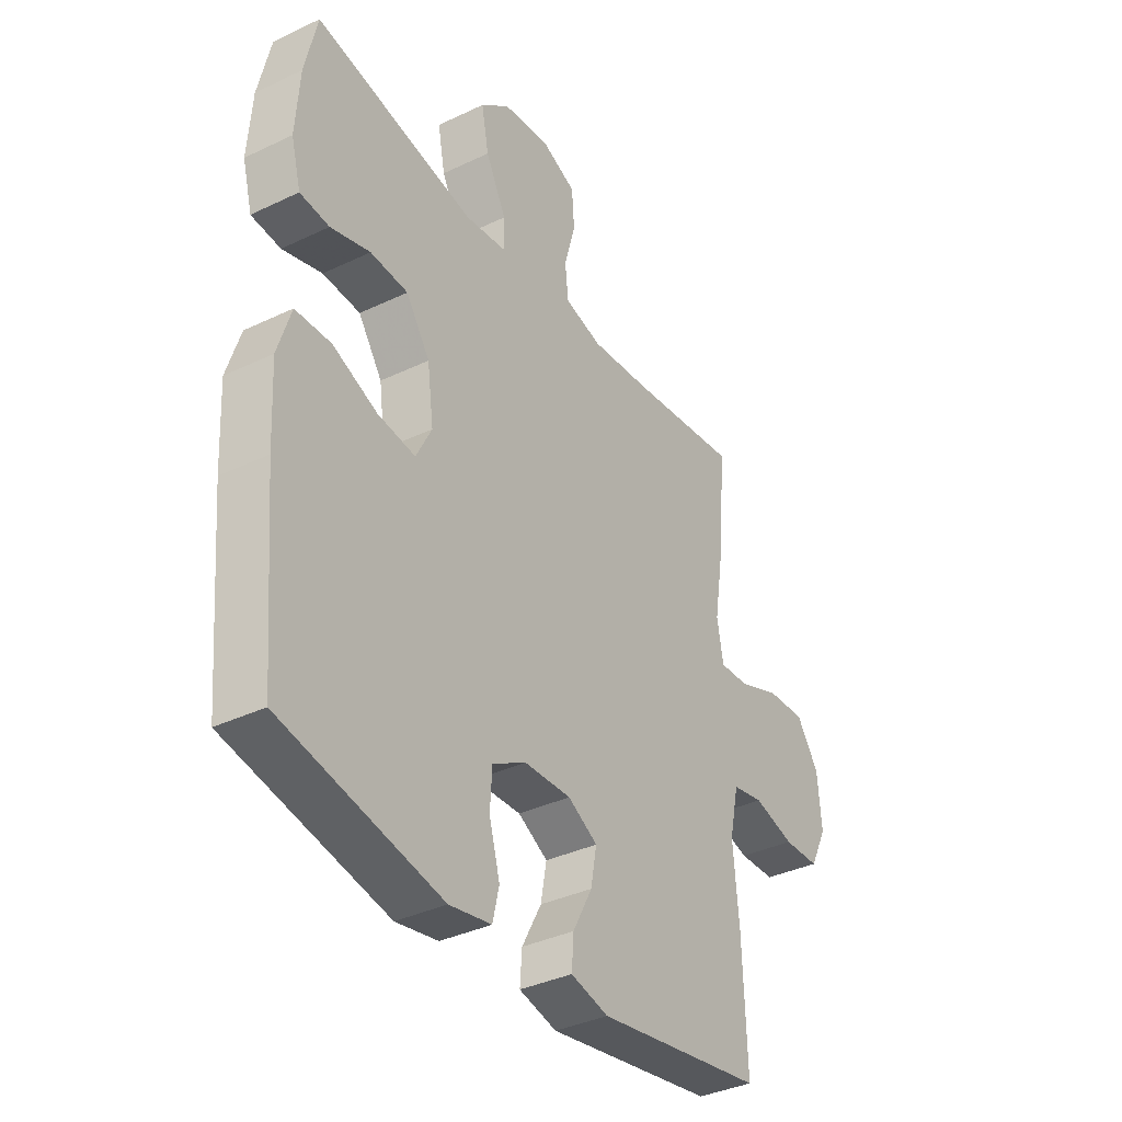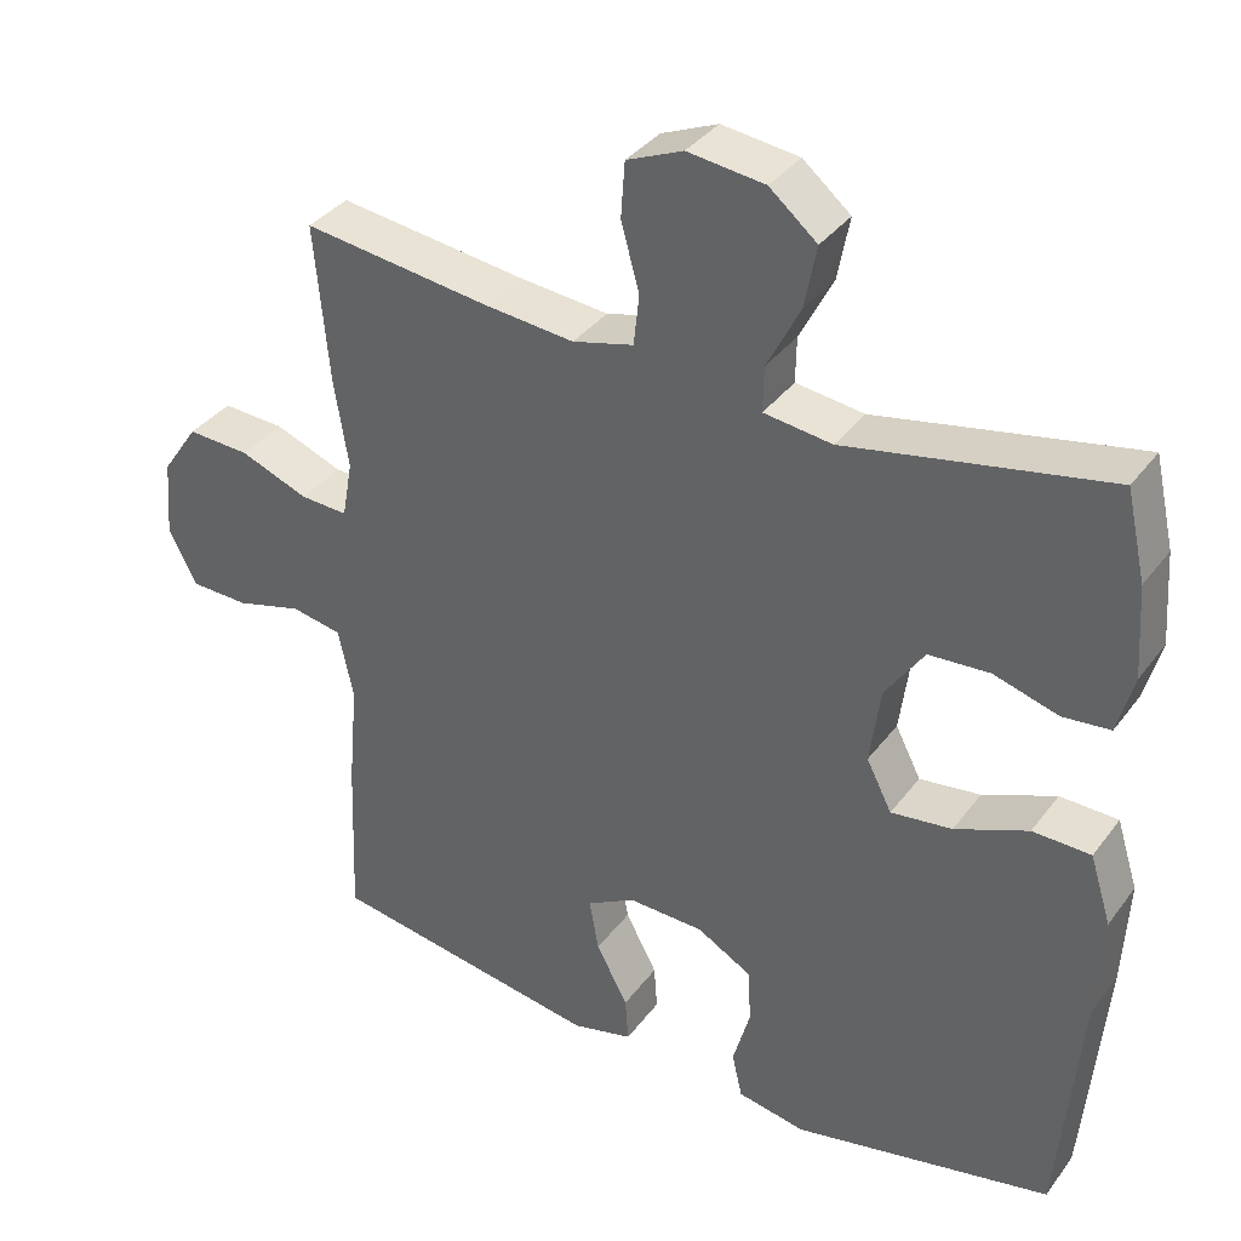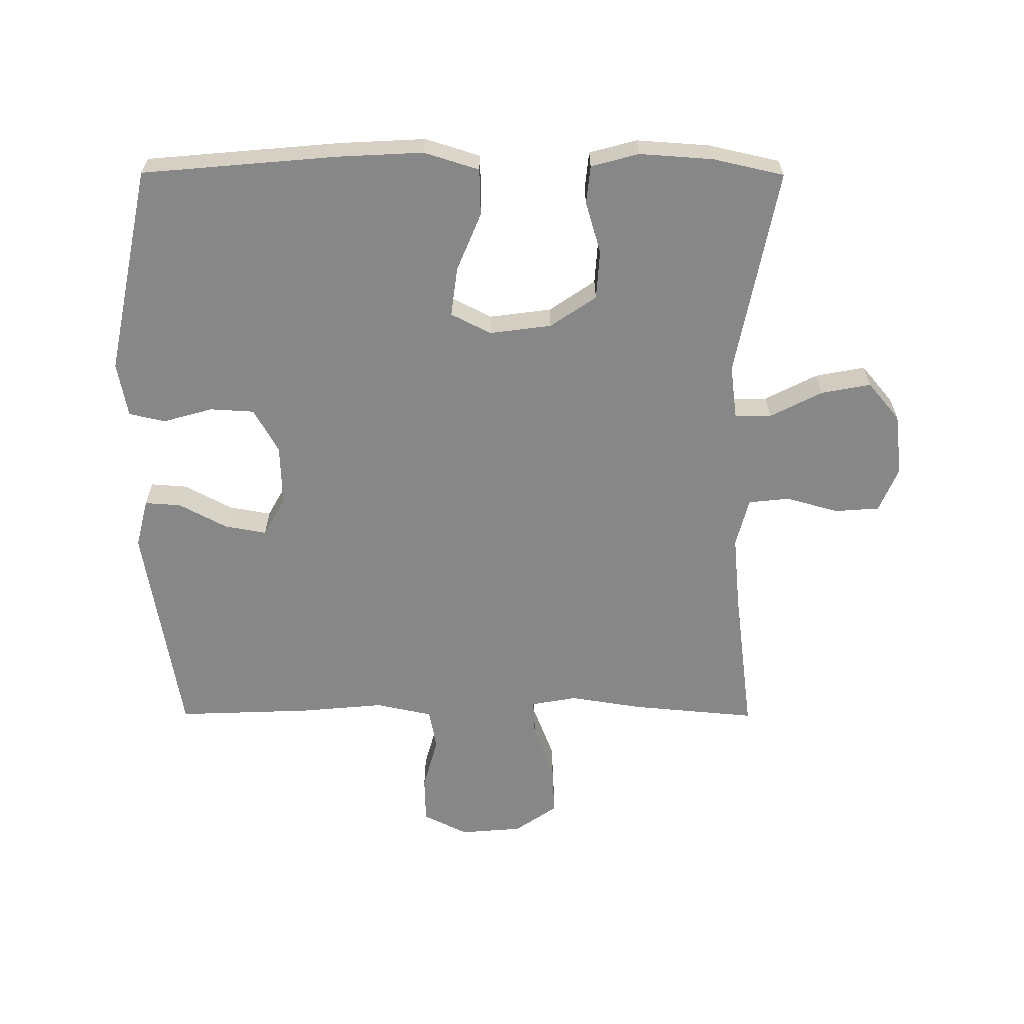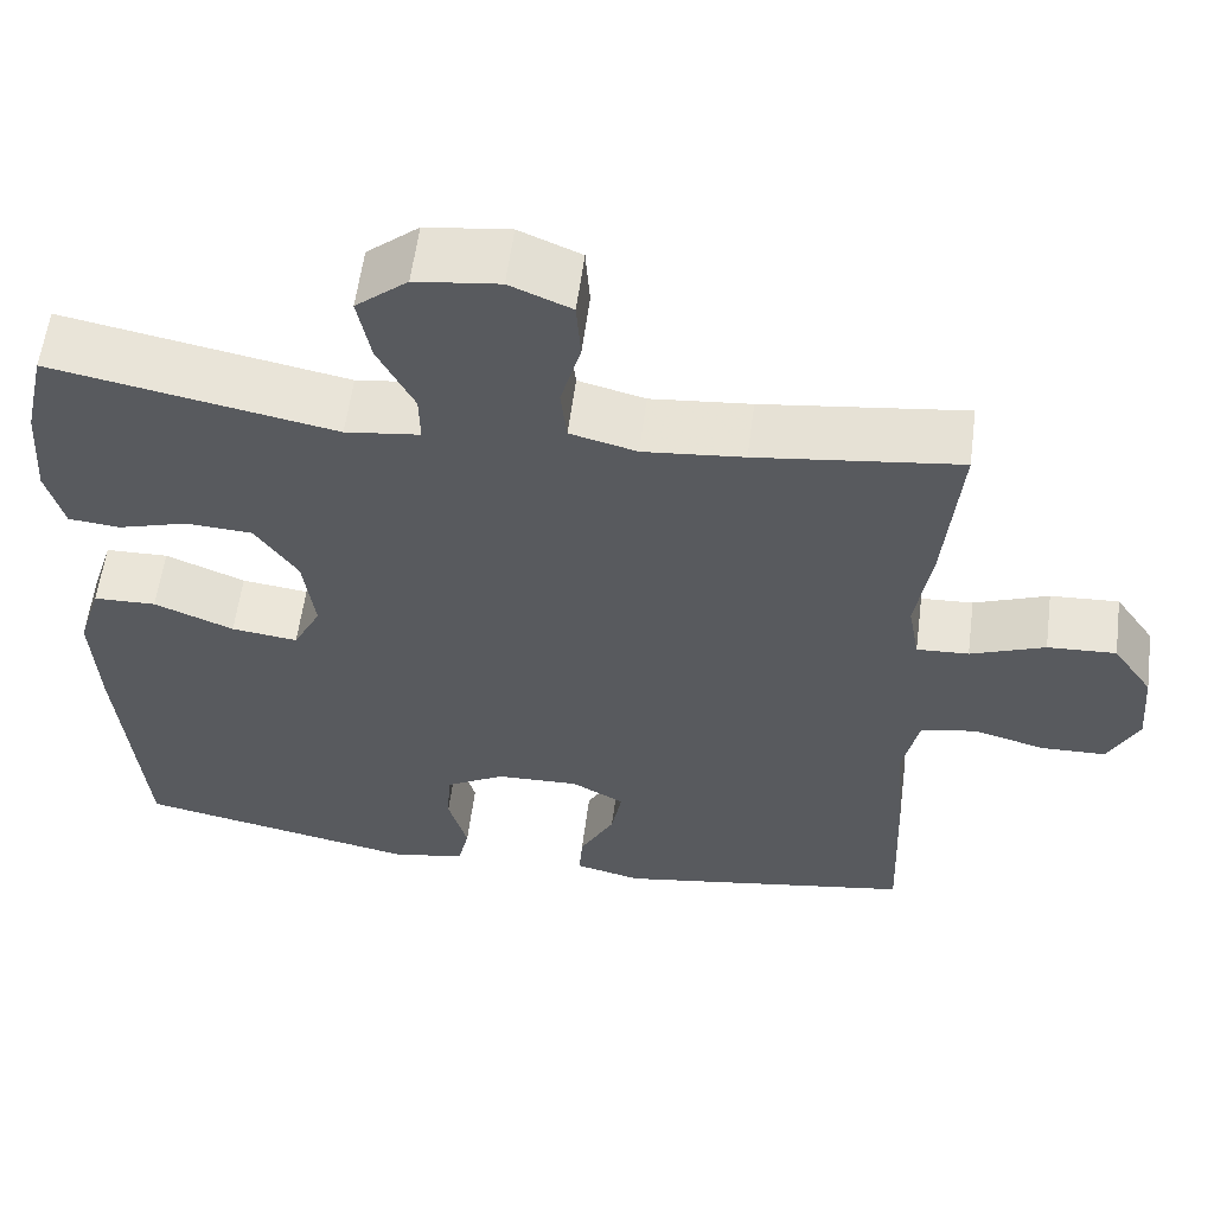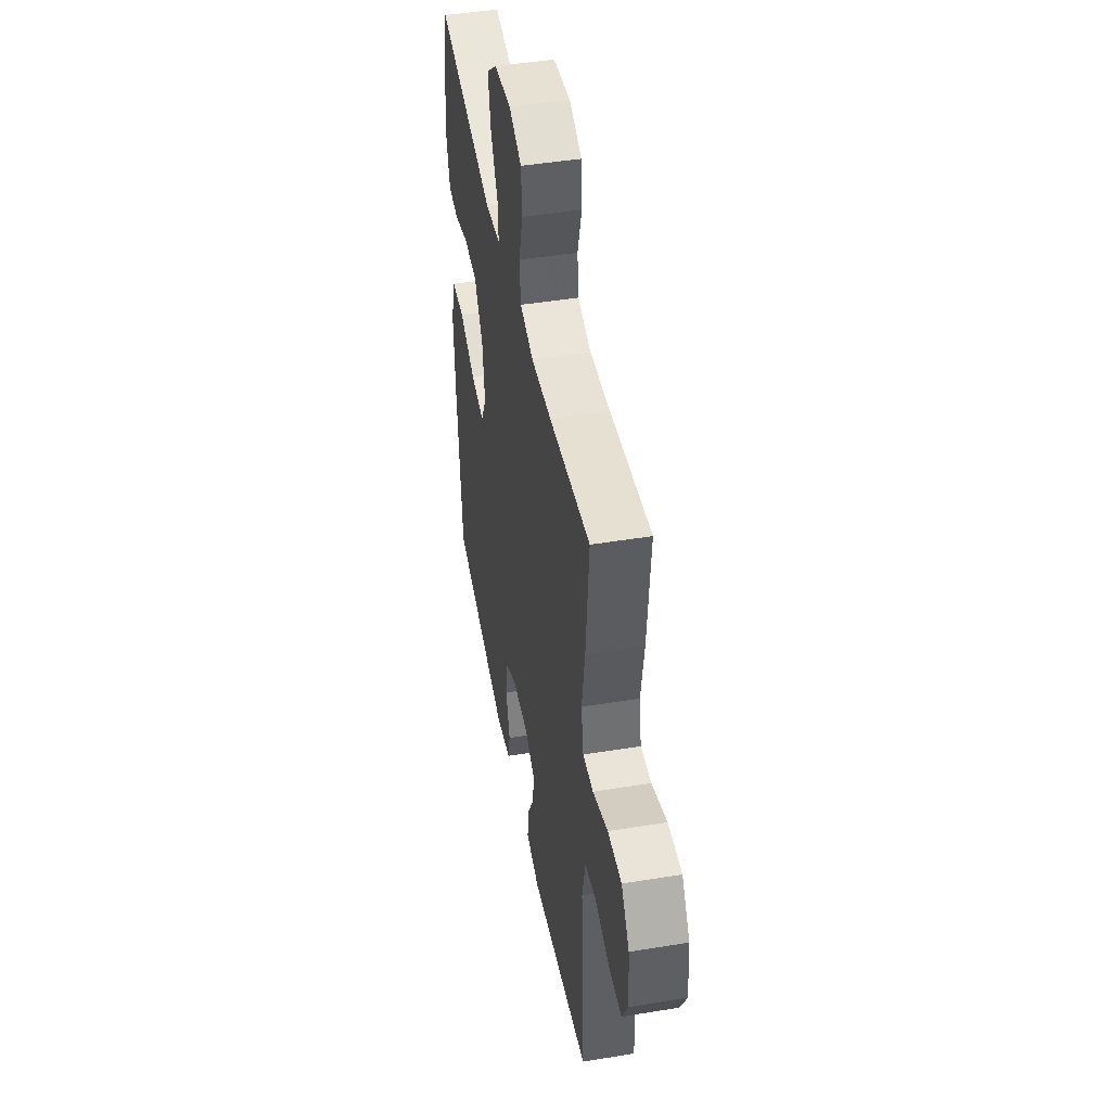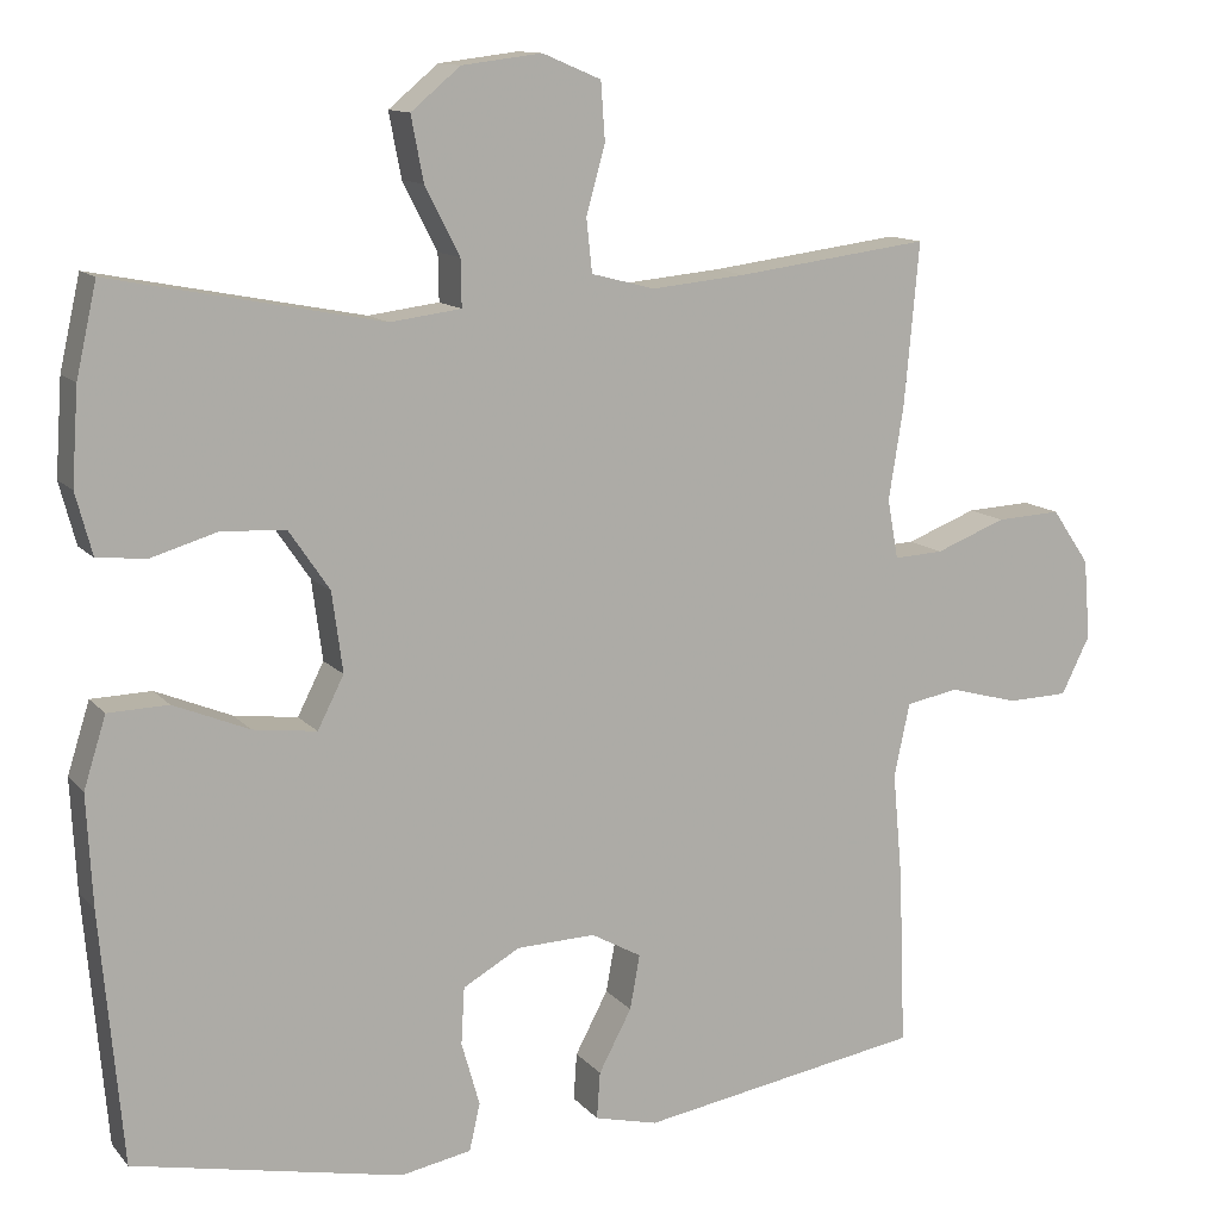
<metadata>
{"format":"obj","ext":"obj","renderer":"f3d","projection":"perspective","resolution":1024,"background":"white","views":[{"elev":-36.5,"azim":-58.1,"up":"+Z"},{"elev":36.1,"azim":-148.2,"up":"+Z"},{"elev":-62.5,"azim":-90.2,"up":"+Y"},{"elev":58.3,"azim":7.4,"up":"+Z"},{"elev":46.1,"azim":79.4,"up":"+Z"},{"elev":12.2,"azim":-24.3,"up":"+Z"}]}
</metadata>
<code>
v 0.5 0.07 0.5
v 0.482 0.07 0.303
v 0.464 0.07 0.19
v 0.477 0.07 0.118
v 0.537 0.07 0.121
v 0.623 0.07 0.154
v 0.702 0.07 0.158
v 0.748 0.07 0.091
v 0.756 0.07 -0.006
v 0.721 0.07 -0.076
v 0.647 0.07 -0.078
v 0.563 0.07 -0.055
v 0.499 0.07 -0.067
v 0.48 0.07 -0.156
v 0.492 0.07 -0.288
v 0.5 0.07 -0.5
v 0.155 0.07 -0.557
v 0.078 0.07 -0.538
v 0.082 0.07 -0.481
v 0.122 0.07 -0.406
v 0.134 0.07 -0.34
v 0.073 0.07 -0.306
v -0.023 0.07 -0.309
v -0.092 0.07 -0.348
v -0.096 0.07 -0.417
v -0.074 0.07 -0.495
v -0.087 0.07 -0.552
v -0.173 0.07 -0.568
v -0.5 0.07 -0.5
v -0.527 0.07 -0.195
v -0.534 0.07 -0.06
v -0.507 0.07 0.026
v -0.434 0.07 0.028
v -0.342 0.07 -0.01
v -0.265 0.07 -0.02
v -0.233 0.07 0.043
v -0.246 0.07 0.14
v -0.295 0.07 0.212
v -0.372 0.07 0.217
v -0.453 0.07 0.193
v -0.513 0.07 0.199
v -0.533 0.07 0.274
v -0.525 0.07 0.389
v -0.5 0.07 0.5
v -0.172 0.07 0.436
v -0.086 0.07 0.447
v -0.087 0.07 0.504
v -0.129 0.07 0.586
v -0.144 0.07 0.664
v -0.084 0.07 0.714
v 0.013 0.07 0.726
v 0.084 0.07 0.696
v 0.089 0.07 0.626
v 0.066 0.07 0.543
v 0.073 0.07 0.479
v 0.15 0.07 0.459
v 0.266 0.07 0.47
v 0.5 0 0.5
v 0.482 0 0.303
v 0.464 0 0.19
v 0.477 0 0.118
v 0.537 0 0.121
v 0.623 0 0.154
v 0.702 0 0.158
v 0.748 0 0.091
v 0.756 0 -0.006
v 0.721 0 -0.076
v 0.647 0 -0.078
v 0.563 0 -0.055
v 0.499 0 -0.067
v 0.48 0 -0.156
v 0.492 0 -0.288
v 0.5 0 -0.5
v 0.155 0 -0.557
v 0.078 0 -0.538
v 0.082 0 -0.481
v 0.122 0 -0.406
v 0.134 0 -0.34
v 0.073 0 -0.306
v -0.023 0 -0.309
v -0.092 0 -0.348
v -0.096 0 -0.417
v -0.074 0 -0.495
v -0.087 0 -0.552
v -0.173 0 -0.568
v -0.5 0 -0.5
v -0.527 0 -0.195
v -0.534 0 -0.06
v -0.507 0 0.026
v -0.434 0 0.028
v -0.342 0 -0.01
v -0.265 0 -0.02
v -0.233 0 0.043
v -0.246 0 0.14
v -0.295 0 0.212
v -0.372 0 0.217
v -0.453 0 0.193
v -0.513 0 0.199
v -0.533 0 0.274
v -0.525 0 0.389
v -0.5 0 0.5
v -0.172 0 0.436
v -0.086 0 0.447
v -0.087 0 0.504
v -0.129 0 0.586
v -0.144 0 0.664
v -0.084 0 0.714
v 0.013 0 0.726
v 0.084 0 0.696
v 0.089 0 0.626
v 0.066 0 0.543
v 0.073 0 0.479
v 0.15 0 0.459
v 0.266 0 0.47
f 51 52 53 54
f 51 54 55
f 50 51 55
f 47 48 49 50
f 46 47 50 55
f 42 43 44 45
f 42 45 46
f 39 40 41 42
f 38 39 42 46
f 37 38 46 55
f 31 32 33 34
f 31 34 35
f 30 31 35
f 29 30 35
f 28 29 35 36
f 25 26 27 28
f 24 25 28 36
f 17 18 19 20
f 17 20 21
f 14 15 16 17
f 13 14 17 21
f 9 10 11 12
f 9 12 13
f 8 9 13
f 5 6 7 8
f 4 5 8 13
f 3 4 13 21
f 57 1 2 3
f 56 57 3 21
f 55 56 21 22
f 37 55 22 23
f 23 24 36 37
f 111 110 109 108
f 112 111 108
f 112 108 107
f 107 106 105 104
f 112 107 104 103
f 102 101 100 99
f 103 102 99
f 99 98 97 96
f 103 99 96 95
f 112 103 95 94
f 91 90 89 88
f 92 91 88
f 92 88 87
f 92 87 86
f 93 92 86 85
f 85 84 83 82
f 93 85 82 81
f 77 76 75 74
f 78 77 74
f 74 73 72 71
f 78 74 71 70
f 69 68 67 66
f 70 69 66
f 70 66 65
f 65 64 63 62
f 70 65 62 61
f 78 70 61 60
f 60 59 58 114
f 78 60 114 113
f 79 78 113 112
f 80 79 112 94
f 94 93 81 80
f 1 58 59 2
f 2 59 60 3
f 3 60 61 4
f 4 61 62 5
f 5 62 63 6
f 6 63 64 7
f 7 64 65 8
f 8 65 66 9
f 9 66 67 10
f 10 67 68 11
f 11 68 69 12
f 12 69 70 13
f 13 70 71 14
f 14 71 72 15
f 15 72 73 16
f 16 73 74 17
f 17 74 75 18
f 18 75 76 19
f 19 76 77 20
f 20 77 78 21
f 21 78 79 22
f 22 79 80 23
f 23 80 81 24
f 24 81 82 25
f 25 82 83 26
f 26 83 84 27
f 27 84 85 28
f 28 85 86 29
f 29 86 87 30
f 30 87 88 31
f 31 88 89 32
f 32 89 90 33
f 33 90 91 34
f 34 91 92 35
f 35 92 93 36
f 36 93 94 37
f 37 94 95 38
f 38 95 96 39
f 39 96 97 40
f 40 97 98 41
f 41 98 99 42
f 42 99 100 43
f 43 100 101 44
f 44 101 102 45
f 45 102 103 46
f 46 103 104 47
f 47 104 105 48
f 48 105 106 49
f 49 106 107 50
f 50 107 108 51
f 51 108 109 52
f 52 109 110 53
f 53 110 111 54
f 54 111 112 55
f 55 112 113 56
f 56 113 114 57
f 57 114 58 1

</code>
